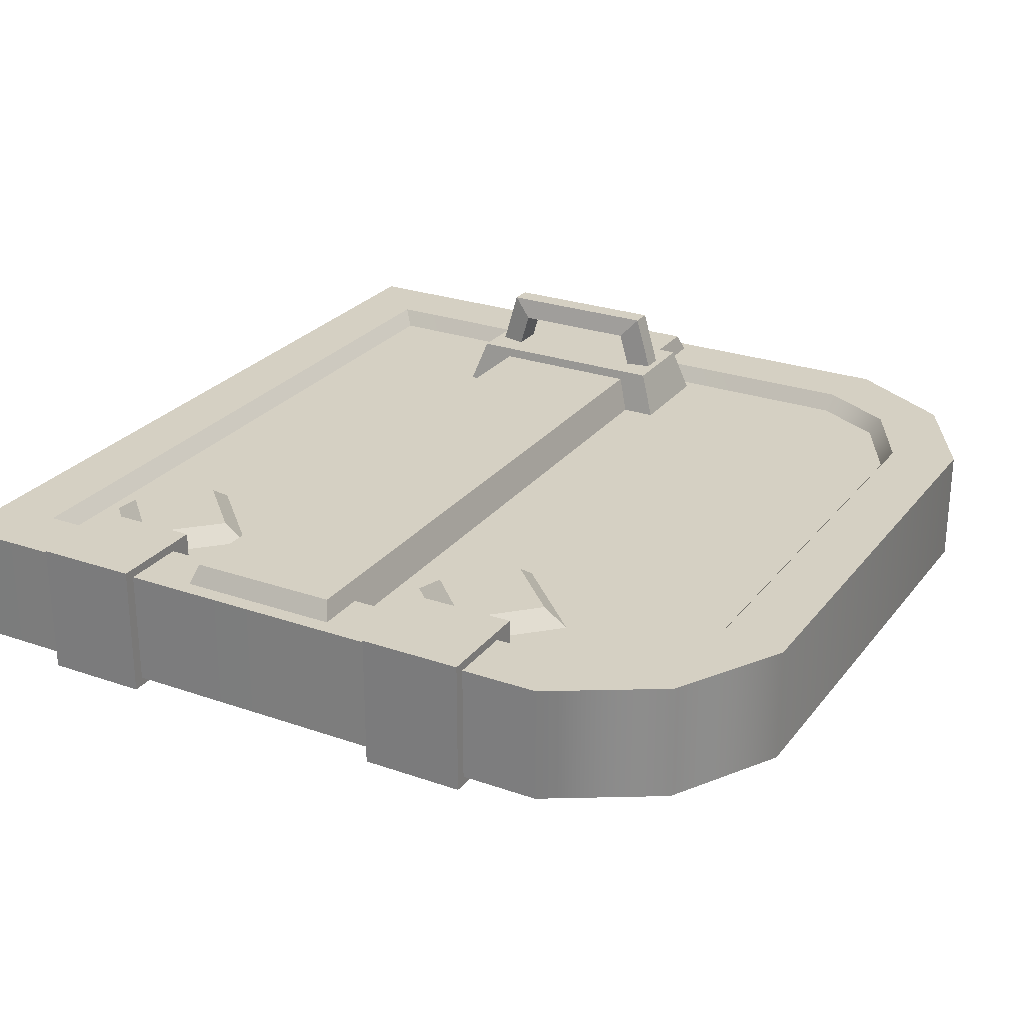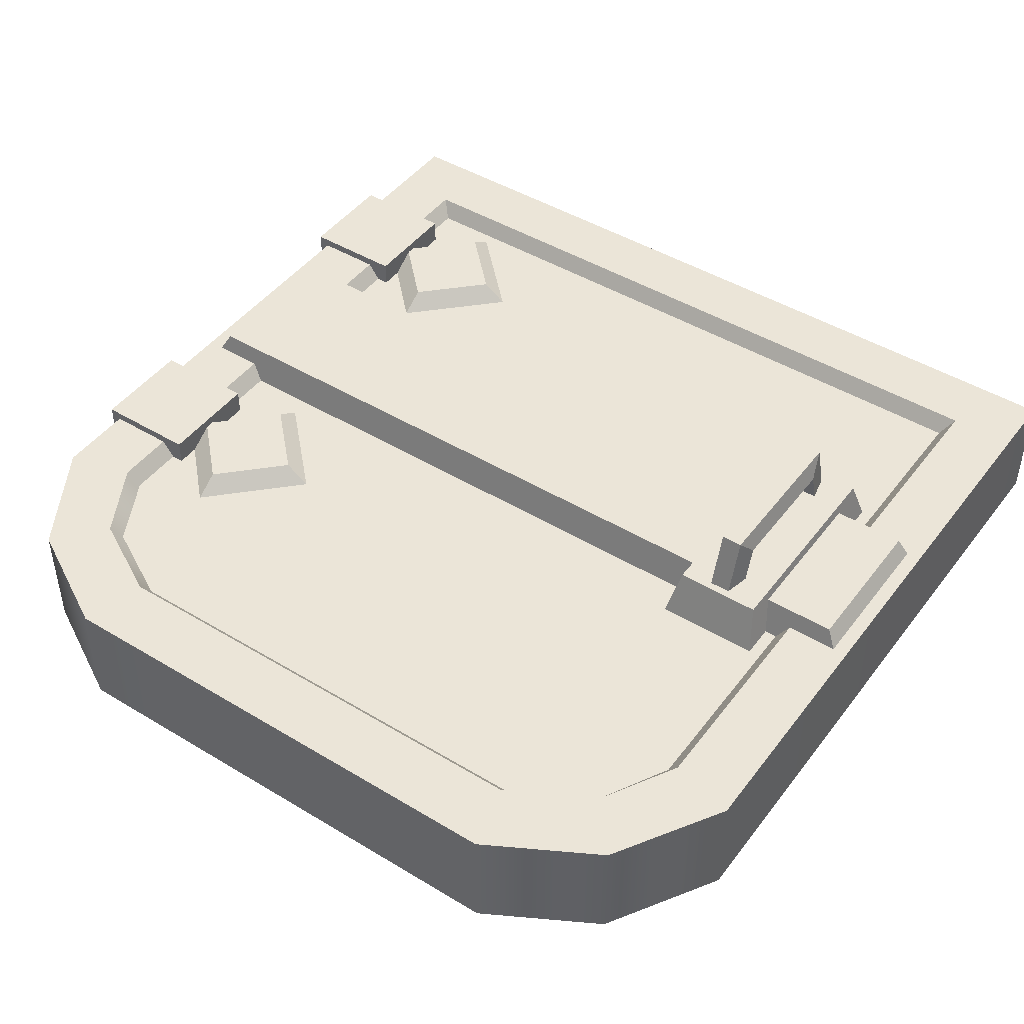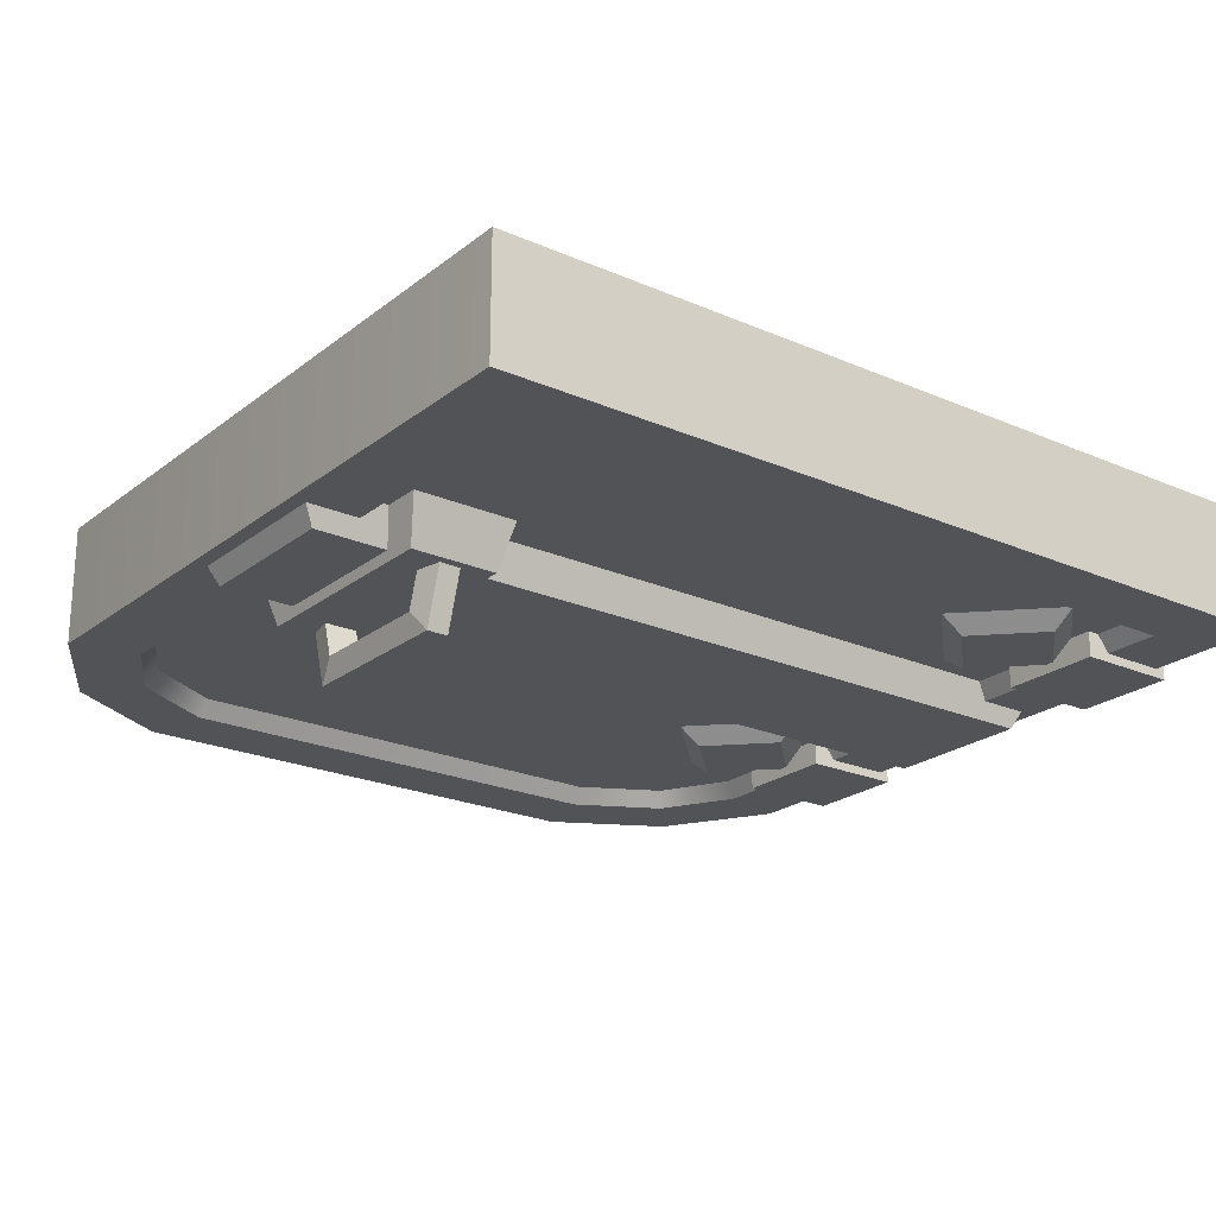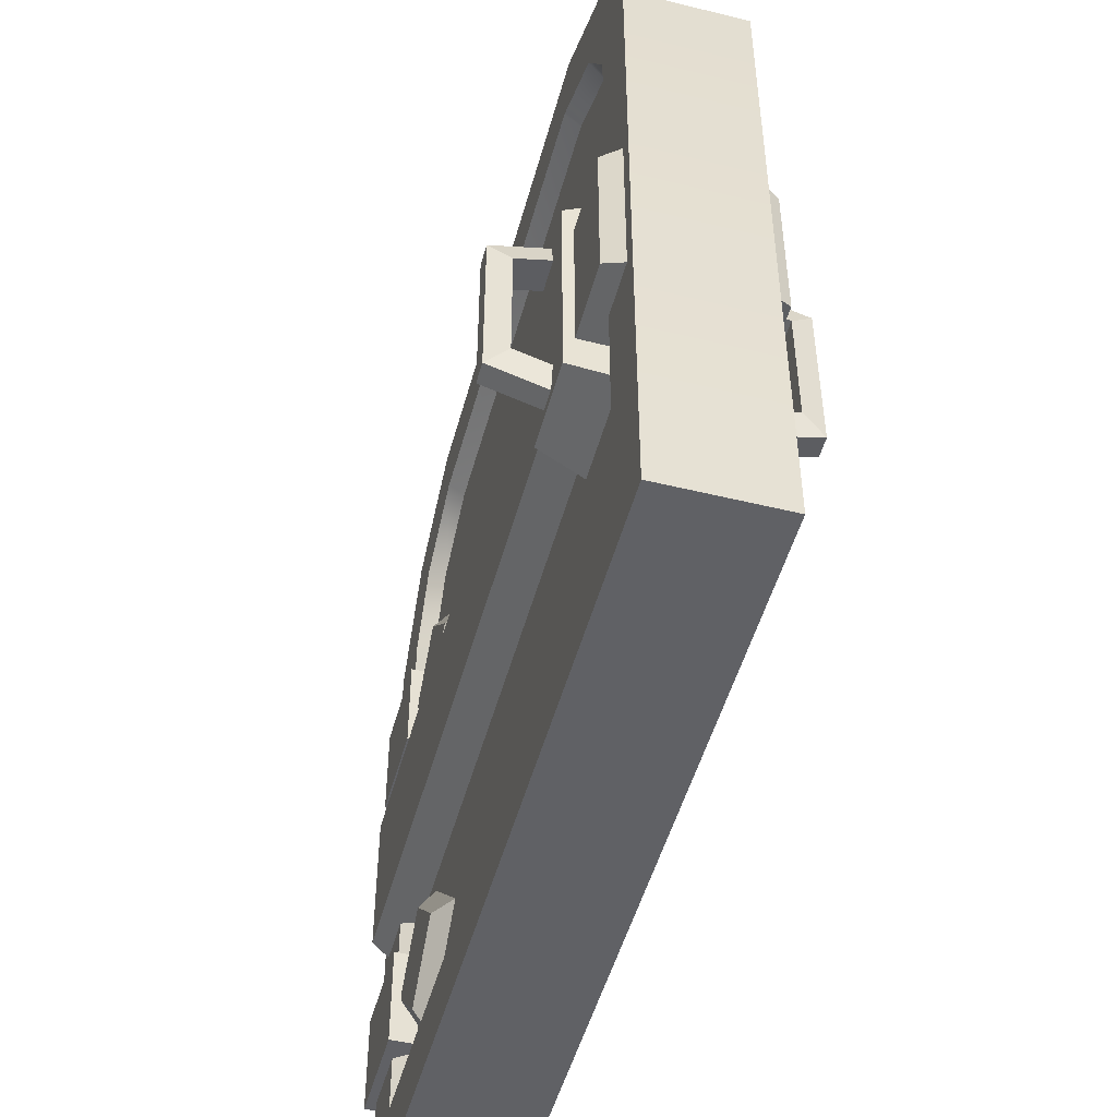
<metadata>
{"format":"obj","ext":"obj","renderer":"f3d","projection":"perspective","resolution":1024,"background":"white","views":[{"elev":26.0,"azim":119.0,"up":"+Z"},{"elev":45.8,"azim":-145.2,"up":"+Z"},{"elev":-22.4,"azim":-37.1,"up":"+Z"},{"elev":-49.8,"azim":-105.1,"up":"+Y"}]}
</metadata>
<code>
g t019v001_h
v -1.991 0 0.2728
v -1.991 1.329e-17 0
v -1.991 1.603 0
v -1.991 1.603 0.2728
v -1.837 1.857 0
v -1.837 1.857 0.2728
v -1.579 2 0
v -1.579 2 0.2728
v -0.4114 2 0
v -0.4114 2 0.2728
v -1.836 0.1544 0.2728
v -0.1544 0.1544 0.2728
v 0 0 0.2728
v -1.991 0 0.2728
v -1.991 1.603 0.2728
v -1.836 0.1544 0.2728
v -1.991 0 0.2728
v -1.836 1.562 0.2728
v -1.837 1.857 0.2728
v -1.736 1.74 0.2728
v -1.579 2 0.2728
v -1.54 1.846 0.2728
v -0.4511 1.846 0.2728
v -0.4114 2 0.2728
v -0.1844 0.1844 0.2315
v -0.1544 0.1544 0.2728
v -1.836 0.1544 0.2728
v -1.806 0.1844 0.2315
v -1.836 1.562 0.2728
v -1.806 0.1844 0.2315
v -1.836 0.1544 0.2728
v -1.806 1.553 0.2315
v -1.736 1.74 0.2728
v -1.719 1.715 0.2315
v -1.54 1.846 0.2728
v -1.534 1.816 0.2315
v -0.4511 1.846 0.2728
v -0.4563 1.816 0.2315
v 0 1.603 0.2728
v 0 0 0.2728
v -0.1544 0.1544 0.2728
v -0.1544 1.562 0.2728
v -0.1535 1.857 0.2728
v -0.2547 1.74 0.2728
v -0.4114 2 0.2728
v -0.4511 1.846 0.2728
v -0.1544 1.562 0.2728
v -0.1544 0.1544 0.2728
v -0.1844 0.1844 0.2315
v -0.1844 1.553 0.2315
v -0.2547 1.74 0.2728
v -0.272 1.715 0.2315
v -0.4511 1.846 0.2728
v -0.4563 1.816 0.2315
v -1.991 1.329e-17 0
v -1.991 0 0.2728
v 0 0 0.2728
v 0 -1.314e-18 0
v 0 0 0.2728
v 0 1.603 0
v 0 -1.314e-18 0
v 0 1.603 0.2728
v -0.1535 1.857 0
v -0.1535 1.857 0.2728
v -0.4114 2 0
v -0.4114 2 0.2728
v -0.2119 1.181 0.2933
v -0.2119 1.422 0.2933
v 0.02471 1.422 0.2933
v 0.02471 1.181 0.2933
v -0.2119 1.422 0.2933
v -0.2119 1.422 -0.02067
v 0.02471 1.422 -0.02067
v 0.02471 1.422 0.2933
v -0.2119 1.181 -0.02067
v -0.2119 1.181 0.2933
v 0.02471 1.181 0.2933
v 0.02471 1.181 -0.02067
v 0.02471 1.181 0.2933
v 0.02471 1.422 0.2933
v 0.02471 1.422 -0.02067
v 0.02471 1.181 -0.02067
v -0.2119 1.181 -0.02067
v -0.2119 1.422 -0.02067
v -0.2119 1.422 0.2933
v -0.2119 1.181 0.2933
v -0.2119 0.2856 0.2933
v -0.2119 0.5257 0.2933
v 0.02471 0.5257 0.2933
v 0.02471 0.2856 0.2933
v -0.2119 0.5257 0.2933
v -0.2119 0.5257 -0.02067
v 0.02471 0.5257 -0.02067
v 0.02471 0.5257 0.2933
v -0.2119 0.2856 -0.02067
v -0.2119 0.2856 0.2933
v 0.02471 0.2856 0.2933
v 0.02471 0.2856 -0.02067
v 0.02471 0.2856 0.2933
v 0.02471 0.5257 0.2933
v 0.02471 0.5257 -0.02067
v 0.02471 0.2856 -0.02067
v -0.2119 0.2856 -0.02067
v -0.2119 0.5257 -0.02067
v -0.2119 0.5257 0.2933
v -0.2119 0.2856 0.2933
v -1.836 0.1544 0
v -1.991 1.329e-17 0
v 0 -1.314e-18 0
v -0.1544 0.1544 0
v -1.991 1.603 0
v -1.991 1.329e-17 0
v -1.836 0.1544 0
v -1.836 1.562 0
v -1.837 1.857 0
v -1.736 1.74 0
v -1.579 2 0
v -1.54 1.846 0
v -0.4511 1.846 0
v -0.4114 2 0
v -0.1844 0.1844 0.0413
v -1.806 0.1844 0.0413
v -1.836 0.1544 0
v -0.1544 0.1544 0
v -1.836 1.562 0
v -1.836 0.1544 0
v -1.806 0.1844 0.0413
v -1.806 1.553 0.0413
v -1.736 1.74 0
v -1.719 1.715 0.0413
v -1.54 1.846 0
v -1.534 1.816 0.0413
v -0.4511 1.846 0
v -0.4563 1.816 0.0413
v 0 1.603 0
v -0.1544 0.1544 0
v 0 -1.314e-18 0
v -0.1544 1.562 0
v -0.1535 1.857 0
v -0.2547 1.74 0
v -0.4114 2 0
v -0.4511 1.846 0
v -0.1544 1.562 0
v -0.1844 0.1844 0.0413
v -0.1544 0.1544 0
v -0.1844 1.553 0.0413
v -0.2547 1.74 0
v -0.272 1.715 0.0413
v -0.4511 1.846 0
v -0.4563 1.816 0.0413
v -0.1766 1.836 0.2338
v -0.1766 1.051 0.2338
v -1.814 1.051 0.2338
v -1.814 1.836 0.2338
v -0.1766 0.6567 0.2338
v -0.1766 0.1643 0.2338
v -1.814 0.1643 0.2338
v -1.814 0.6567 0.2338
v -0.1766 1.836 0.03897
v -1.814 1.836 0.03897
v -1.814 1.051 0.03897
v -0.1766 1.051 0.03897
v -0.1766 0.6567 0.03897
v -1.814 0.6567 0.03897
v -1.814 0.1643 0.03897
v -0.1766 0.1643 0.03897
v -0.341 1.162 0.2722
v -0.4802 1.302 0.2722
v -0.341 1.441 0.2722
v -0.2018 1.302 0.2722
v -0.4802 1.302 0.2722
v -0.546 1.302 0.2281
v -0.341 1.507 0.2281
v -0.341 1.441 0.2722
v -0.341 1.097 0.2281
v -0.341 1.162 0.2722
v -0.2018 1.302 0.2722
v -0.136 1.302 0.2281
v -0.2018 1.302 0.2722
v -0.341 1.441 0.2722
v -0.341 1.507 0.2281
v -0.136 1.302 0.2281
v -0.341 1.097 0.2281
v -0.546 1.302 0.2281
v -0.4802 1.302 0.2722
v -0.341 1.162 0.2722
v -0.341 0.2665 0.2722
v -0.4802 0.4057 0.2722
v -0.341 0.5448 0.2722
v -0.2018 0.4057 0.2722
v -0.4802 0.4057 0.2722
v -0.546 0.4057 0.2281
v -0.341 0.6107 0.2281
v -0.341 0.5448 0.2722
v -0.341 0.2007 0.2281
v -0.341 0.2665 0.2722
v -0.2018 0.4057 0.2722
v -0.136 0.4057 0.2281
v -0.2018 0.4057 0.2722
v -0.341 0.5448 0.2722
v -0.341 0.6107 0.2281
v -0.136 0.4057 0.2281
v -0.341 0.2007 0.2281
v -0.546 0.4057 0.2281
v -0.4802 0.4057 0.2722
v -0.341 0.2665 0.2722
v -1.933 1.032 0.3161
v -1.981 1.059 0.2292
v -0.0136 1.059 0.2292
v -0.06165 1.032 0.3161
v -1.981 0.6482 0.2292
v -1.933 0.675 0.3161
v -0.06165 0.675 0.3161
v -0.0136 0.6482 0.2292
v -0.06165 0.675 0.3161
v -0.06165 1.032 0.3161
v -0.0136 1.059 0.2292
v -0.0136 0.6482 0.2292
v -1.981 0.6482 0.2292
v -1.981 1.059 0.2292
v -1.933 1.032 0.3161
v -1.933 0.675 0.3161
v -1.781 0.5582 0.2265
v -1.781 1.139 0.2265
v -1.759 1.1 0.3385
v -1.759 0.5975 0.3385
v -1.559 0.5975 0.3385
v -1.559 1.1 0.3385
v -1.538 1.139 0.2265
v -1.538 0.5582 0.2265
v -1.759 1.1 0.3385
v -1.559 1.1 0.3385
v -1.559 0.5975 0.3385
v -1.759 0.5975 0.3385
v -1.559 0.5975 0.3385
v -1.538 0.5582 0.2265
v -1.781 0.5582 0.2265
v -1.759 0.5975 0.3385
v -1.759 1.1 0.3385
v -1.781 1.139 0.2265
v -1.538 1.139 0.2265
v -1.559 1.1 0.3385
v -1.631 1.083 0.3374
v -1.618 1.022 0.3374
v -1.618 0.9983 0.4185
v -1.631 1.044 0.4685
v -1.692 1.022 0.3374
v -1.692 0.9983 0.4185
v -1.618 0.9983 0.4185
v -1.618 1.022 0.3374
v -1.631 1.083 0.3374
v -1.631 1.044 0.4685
v -1.679 1.044 0.4685
v -1.679 1.083 0.3374
v -1.679 1.083 0.3374
v -1.679 1.044 0.4685
v -1.692 0.9983 0.4185
v -1.692 1.022 0.3374
v -1.631 0.6181 0.3374
v -1.631 0.6568 0.4685
v -1.618 0.7024 0.4185
v -1.618 0.6783 0.3374
v -1.692 0.6783 0.3374
v -1.618 0.6783 0.3374
v -1.618 0.7024 0.4185
v -1.692 0.7024 0.4185
v -1.631 0.6181 0.3374
v -1.679 0.6181 0.3374
v -1.679 0.6568 0.4685
v -1.631 0.6568 0.4685
v -1.679 0.6181 0.3374
v -1.692 0.6783 0.3374
v -1.692 0.7024 0.4185
v -1.679 0.6568 0.4685
v -1.692 0.9983 0.4185
v -1.679 1.044 0.4685
v -1.679 0.6568 0.4685
v -1.692 0.7024 0.4185
v -1.618 0.9983 0.4185
v -1.692 0.9983 0.4185
v -1.692 0.7024 0.4185
v -1.618 0.7024 0.4185
v -1.631 1.044 0.4685
v -1.618 0.9983 0.4185
v -1.618 0.7024 0.4185
v -1.631 0.6568 0.4685
v -1.679 1.044 0.4685
v -1.631 1.044 0.4685
v -1.631 0.6568 0.4685
v -1.679 0.6568 0.4685
v -0.341 1.162 0.0006371
v -0.2018 1.302 0.0006371
v -0.341 1.441 0.0006371
v -0.4802 1.302 0.0006371
v -0.4802 1.302 0.0006371
v -0.341 1.441 0.0006371
v -0.341 1.507 0.04469
v -0.546 1.302 0.04469
v -0.341 1.097 0.04469
v -0.136 1.302 0.04469
v -0.2018 1.302 0.0006371
v -0.341 1.162 0.0006371
v -0.2018 1.302 0.0006371
v -0.136 1.302 0.04469
v -0.341 1.507 0.04469
v -0.341 1.441 0.0006371
v -0.341 1.097 0.04469
v -0.341 1.162 0.0006371
v -0.4802 1.302 0.0006371
v -0.546 1.302 0.04469
v -0.341 0.2665 0.0006371
v -0.2018 0.4057 0.0006371
v -0.341 0.5448 0.0006371
v -0.4802 0.4057 0.0006371
v -0.4802 0.4057 0.0006371
v -0.341 0.5448 0.0006371
v -0.341 0.6107 0.04469
v -0.546 0.4057 0.04469
v -0.341 0.2007 0.04469
v -0.136 0.4057 0.04469
v -0.2018 0.4057 0.0006371
v -0.341 0.2665 0.0006371
v -0.2018 0.4057 0.0006371
v -0.136 0.4057 0.04469
v -0.341 0.6107 0.04469
v -0.341 0.5448 0.0006371
v -0.341 0.2007 0.04469
v -0.341 0.2665 0.0006371
v -0.4802 0.4057 0.0006371
v -0.546 0.4057 0.04469
v -1.933 1.032 -0.04327
v -0.06165 1.032 -0.04327
v -0.0136 1.059 0.04358
v -1.981 1.059 0.04358
v -1.981 0.6482 0.04358
v -0.0136 0.6482 0.04358
v -0.06165 0.675 -0.04327
v -1.933 0.675 -0.04327
v -0.06165 0.675 -0.04327
v -0.0136 0.6482 0.04358
v -0.0136 1.059 0.04358
v -0.06165 1.032 -0.04327
v -1.981 0.6482 0.04358
v -1.933 0.675 -0.04327
v -1.933 1.032 -0.04327
v -1.981 1.059 0.04358
v -1.781 0.5582 0.04629
v -1.759 0.5975 -0.06572
v -1.759 1.1 -0.06572
v -1.781 1.139 0.04629
v -1.559 0.5975 -0.06572
v -1.538 0.5582 0.04629
v -1.538 1.139 0.04629
v -1.559 1.1 -0.06572
v -1.759 1.1 -0.06572
v -1.759 0.5975 -0.06572
v -1.559 0.5975 -0.06572
v -1.559 1.1 -0.06572
v -1.559 0.5975 -0.06572
v -1.759 0.5975 -0.06572
v -1.781 0.5582 0.04629
v -1.538 0.5582 0.04629
v -1.759 1.1 -0.06572
v -1.559 1.1 -0.06572
v -1.538 1.139 0.04629
v -1.781 1.139 0.04629
v -1.679 0.6181 -0.06459
v -1.679 0.6568 -0.1958
v -1.692 0.7024 -0.1457
v -1.692 0.6783 -0.06459
v -1.618 0.6783 -0.06459
v -1.692 0.6783 -0.06459
v -1.692 0.7024 -0.1457
v -1.618 0.7024 -0.1457
v -1.679 0.6181 -0.06459
v -1.631 0.6181 -0.06459
v -1.631 0.6568 -0.1958
v -1.679 0.6568 -0.1958
v -1.631 0.6181 -0.06459
v -1.618 0.6783 -0.06459
v -1.618 0.7024 -0.1457
v -1.631 0.6568 -0.1958
v -1.679 1.083 -0.06459
v -1.692 1.022 -0.06459
v -1.692 0.9983 -0.1457
v -1.679 1.044 -0.1958
v -1.618 1.022 -0.06459
v -1.618 0.9983 -0.1457
v -1.692 0.9983 -0.1457
v -1.692 1.022 -0.06459
v -1.679 1.083 -0.06459
v -1.679 1.044 -0.1958
v -1.631 1.044 -0.1958
v -1.631 1.083 -0.06459
v -1.631 1.083 -0.06459
v -1.631 1.044 -0.1958
v -1.618 0.9983 -0.1457
v -1.618 1.022 -0.06459
v -1.618 0.7024 -0.1457
v -1.618 0.9983 -0.1457
v -1.631 1.044 -0.1958
v -1.631 0.6568 -0.1958
v -1.692 0.7024 -0.1457
v -1.692 0.9983 -0.1457
v -1.618 0.9983 -0.1457
v -1.618 0.7024 -0.1457
v -1.679 0.6568 -0.1958
v -1.679 1.044 -0.1958
v -1.692 0.9983 -0.1457
v -1.692 0.7024 -0.1457
v -1.631 0.6568 -0.1958
v -1.631 1.044 -0.1958
v -1.679 1.044 -0.1958
v -1.679 0.6568 -0.1958
v -0.06165 1.032 -0.04327
v -1.933 1.032 -0.04327
v -1.433 0.959 -0.04327
v -0.2223 0.959 -0.04327
v -0.06165 0.675 -0.04327
v -1.433 0.7481 -0.04327
v -1.933 0.675 -0.04327
v -0.2223 0.7481 -0.04327
v -0.06165 1.032 0.3161
v -1.433 0.959 0.3161
v -1.933 1.032 0.3161
v -0.2223 0.959 0.3161
v -0.06165 0.675 0.3161
v -1.433 0.7481 0.3161
v -1.933 0.675 0.3161
v -0.2223 0.7481 0.3161
v -0.2119 0.5257 -0.02067
v 0.02471 0.2856 -0.02067
v 0.02471 0.5257 -0.02067
v -0.2119 0.2856 -0.02067
v -0.2119 1.422 -0.02067
v 0.02471 1.181 -0.02067
v 0.02471 1.422 -0.02067
v -0.2119 1.181 -0.02067
g t019v001_h_0
f 3 2 1
f 4 3 1
f 5 3 4
f 6 5 4
f 7 5 6
f 8 7 6
f 9 7 8
f 10 9 8
f 13 12 11
f 14 13 11
f 17 16 15
f 16 18 15
f 15 18 19
f 18 20 19
f 19 20 21
f 20 22 21
f 22 23 21
f 23 24 21
f 27 26 25
f 28 27 25
f 31 30 29
f 30 32 29
f 29 32 33
f 32 34 33
f 33 34 35
f 34 36 35
f 37 35 36
f 38 37 36
f 41 40 39
f 42 41 39
f 42 39 43
f 44 42 43
f 44 43 45
f 46 44 45
f 49 48 47
f 50 49 47
f 50 47 51
f 52 50 51
f 52 51 53
f 54 52 53
f 57 56 55
f 58 57 55
f 61 60 59
f 60 62 59
f 60 63 62
f 63 64 62
f 63 65 64
f 65 66 64
f 69 68 67
f 70 69 67
f 73 72 71
f 74 73 71
f 77 76 75
f 78 77 75
f 81 80 79
f 82 81 79
f 85 84 83
f 86 85 83
f 89 88 87
f 90 89 87
f 93 92 91
f 94 93 91
f 97 96 95
f 98 97 95
f 101 100 99
f 102 101 99
f 105 104 103
f 106 105 103
f 109 108 107
f 110 109 107
f 113 112 111
f 114 113 111
f 114 111 115
f 116 114 115
f 116 115 117
f 118 116 117
f 119 118 117
f 120 119 117
f 123 122 121
f 124 123 121
f 127 126 125
f 128 127 125
f 128 125 129
f 130 128 129
f 130 129 131
f 132 130 131
f 131 133 132
f 133 134 132
f 137 136 135
f 136 138 135
f 135 138 139
f 138 140 139
f 139 140 141
f 140 142 141
f 145 144 143
f 144 146 143
f 143 146 147
f 146 148 147
f 147 148 149
f 148 150 149
f 153 152 151
f 154 153 151
f 157 156 155
f 158 157 155
f 161 160 159
f 162 161 159
f 165 164 163
f 166 165 163
f 169 168 167
f 170 169 167
f 173 172 171
f 174 173 171
f 177 176 175
f 178 177 175
f 181 180 179
f 182 181 179
f 185 184 183
f 186 185 183
f 189 188 187
f 190 189 187
f 193 192 191
f 194 193 191
f 197 196 195
f 198 197 195
f 201 200 199
f 202 201 199
f 205 204 203
f 206 205 203
f 209 208 207
f 210 209 207
f 213 212 211
f 214 213 211
f 217 216 215
f 218 217 215
f 221 220 219
f 222 221 219
f 225 224 223
f 226 225 223
f 229 228 227
f 230 229 227
f 233 232 231
f 234 233 231
f 237 236 235
f 238 237 235
f 241 240 239
f 242 241 239
f 245 244 243
f 246 245 243
f 249 248 247
f 250 249 247
f 253 252 251
f 254 253 251
f 257 256 255
f 258 257 255
f 261 260 259
f 262 261 259
f 265 264 263
f 266 265 263
f 269 268 267
f 270 269 267
f 273 272 271
f 274 273 271
f 277 276 275
f 278 277 275
f 281 280 279
f 282 281 279
f 285 284 283
f 286 285 283
f 289 288 287
f 290 289 287
f 293 292 291
f 294 293 291
f 297 296 295
f 298 297 295
f 301 300 299
f 302 301 299
f 305 304 303
f 306 305 303
f 309 308 307
f 310 309 307
f 313 312 311
f 314 313 311
f 317 316 315
f 318 317 315
f 321 320 319
f 322 321 319
f 325 324 323
f 326 325 323
f 329 328 327
f 330 329 327
f 333 332 331
f 334 333 331
f 337 336 335
f 338 337 335
f 341 340 339
f 342 341 339
f 345 344 343
f 346 345 343
f 349 348 347
f 350 349 347
f 353 352 351
f 354 353 351
f 357 356 355
f 358 357 355
f 361 360 359
f 362 361 359
f 365 364 363
f 366 365 363
f 369 368 367
f 370 369 367
f 373 372 371
f 374 373 371
f 377 376 375
f 378 377 375
f 381 380 379
f 382 381 379
f 385 384 383
f 386 385 383
f 389 388 387
f 390 389 387
f 393 392 391
f 394 393 391
f 397 396 395
f 398 397 395
f 401 400 399
f 402 401 399
f 405 404 403
f 406 405 403
f 409 408 407
f 410 409 407
f 413 412 411
f 414 413 411
f 417 416 415
f 418 417 415
f 418 415 419
f 417 420 416
f 417 418 420
f 420 421 416
f 422 419 421
f 422 418 419
f 418 422 420
f 420 422 421
f 425 424 423
f 424 426 423
f 423 426 427
f 428 424 425
f 426 424 428
f 429 428 425
f 427 430 429
f 426 430 427
f 430 426 428
f 430 428 429
f 433 432 431
f 432 434 431
f 433 432 434
f 431 433 434
f 437 436 435
f 436 438 435
f 437 436 438
f 435 437 438

</code>
